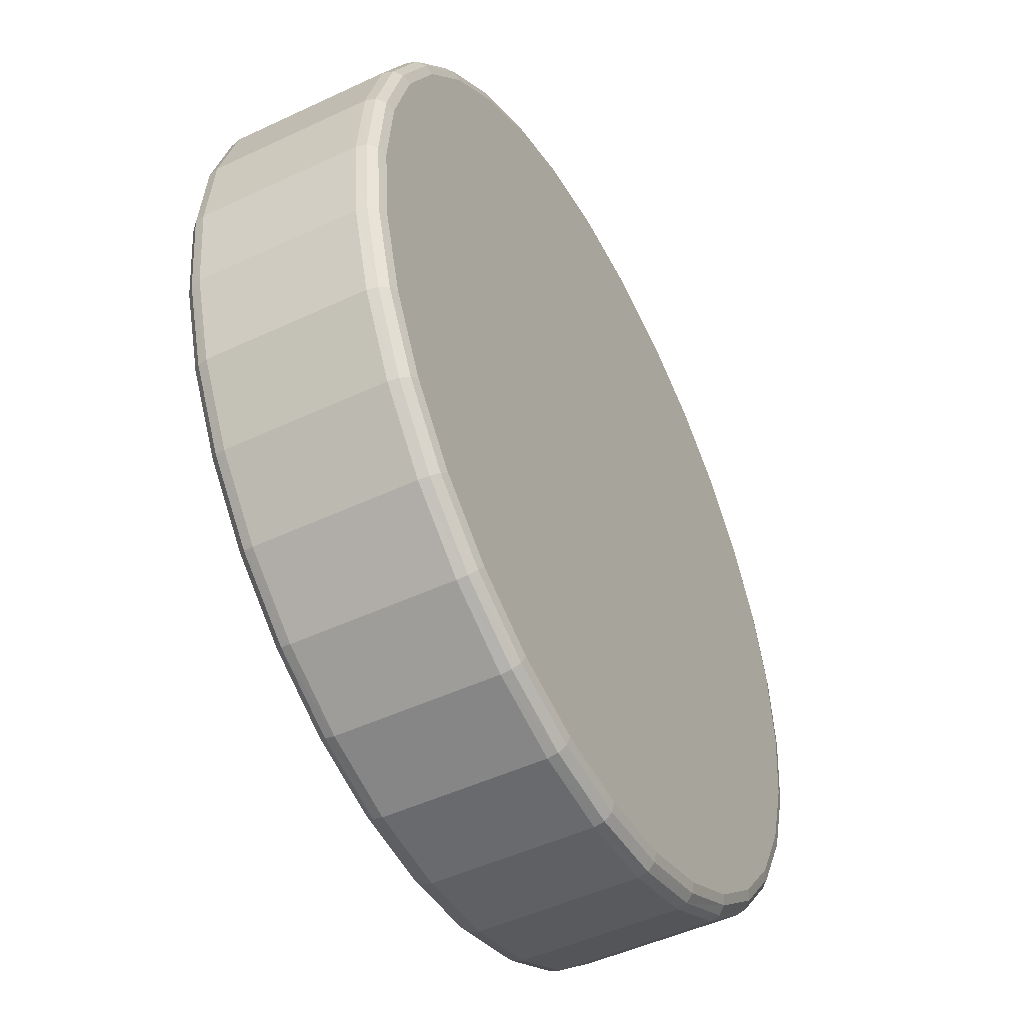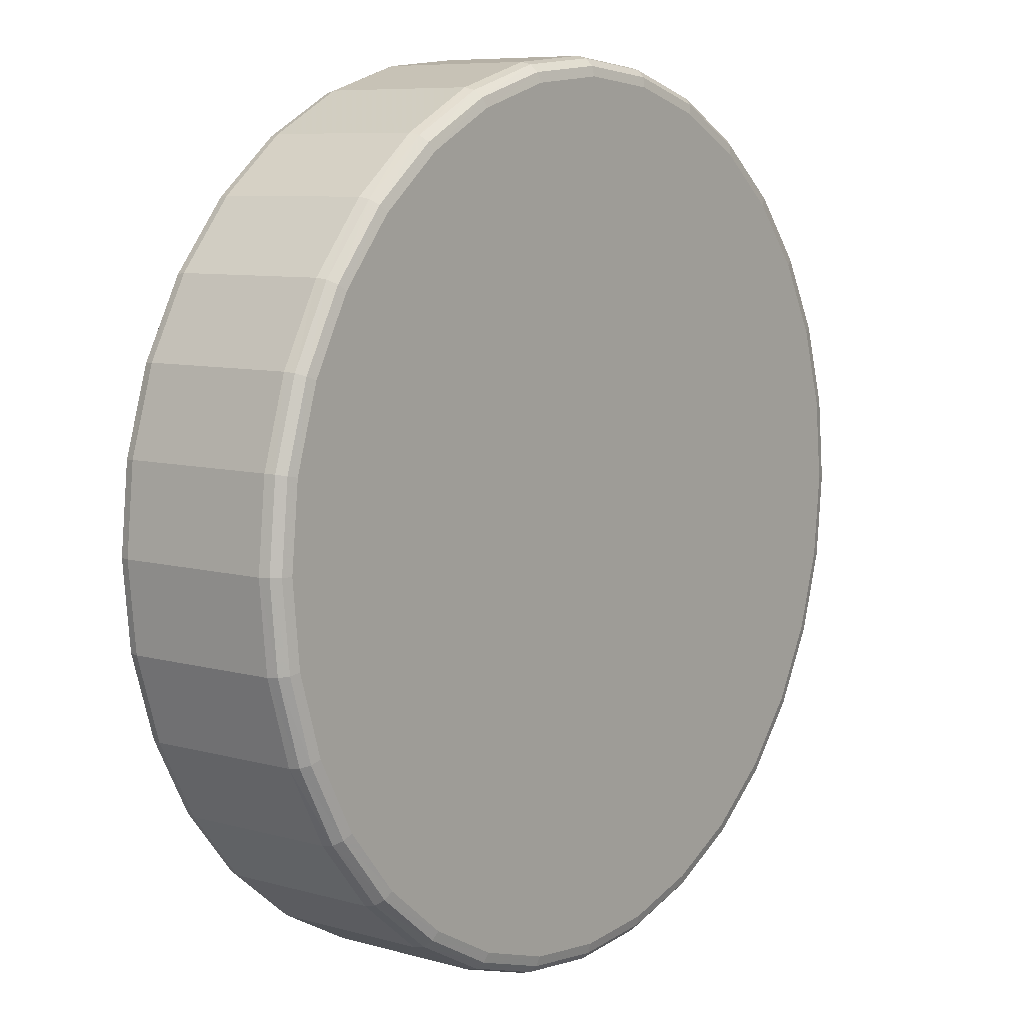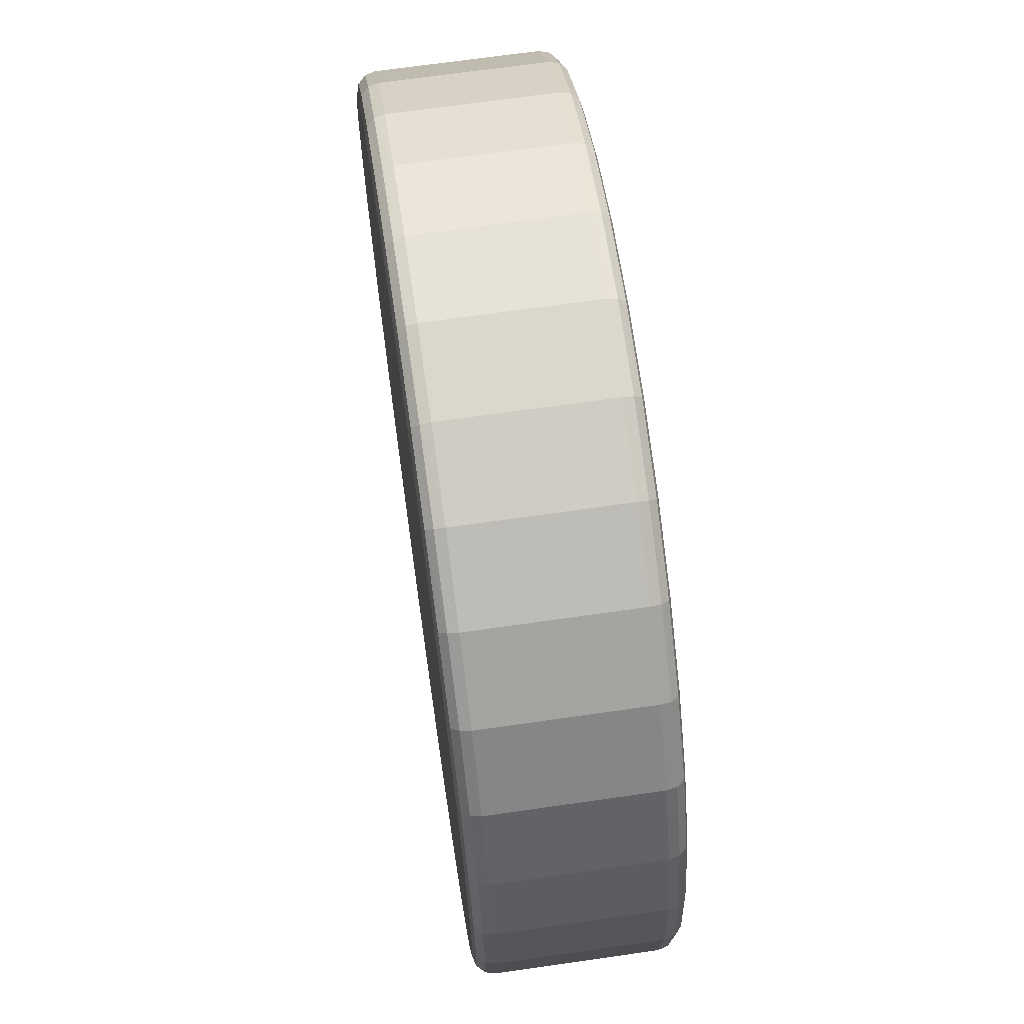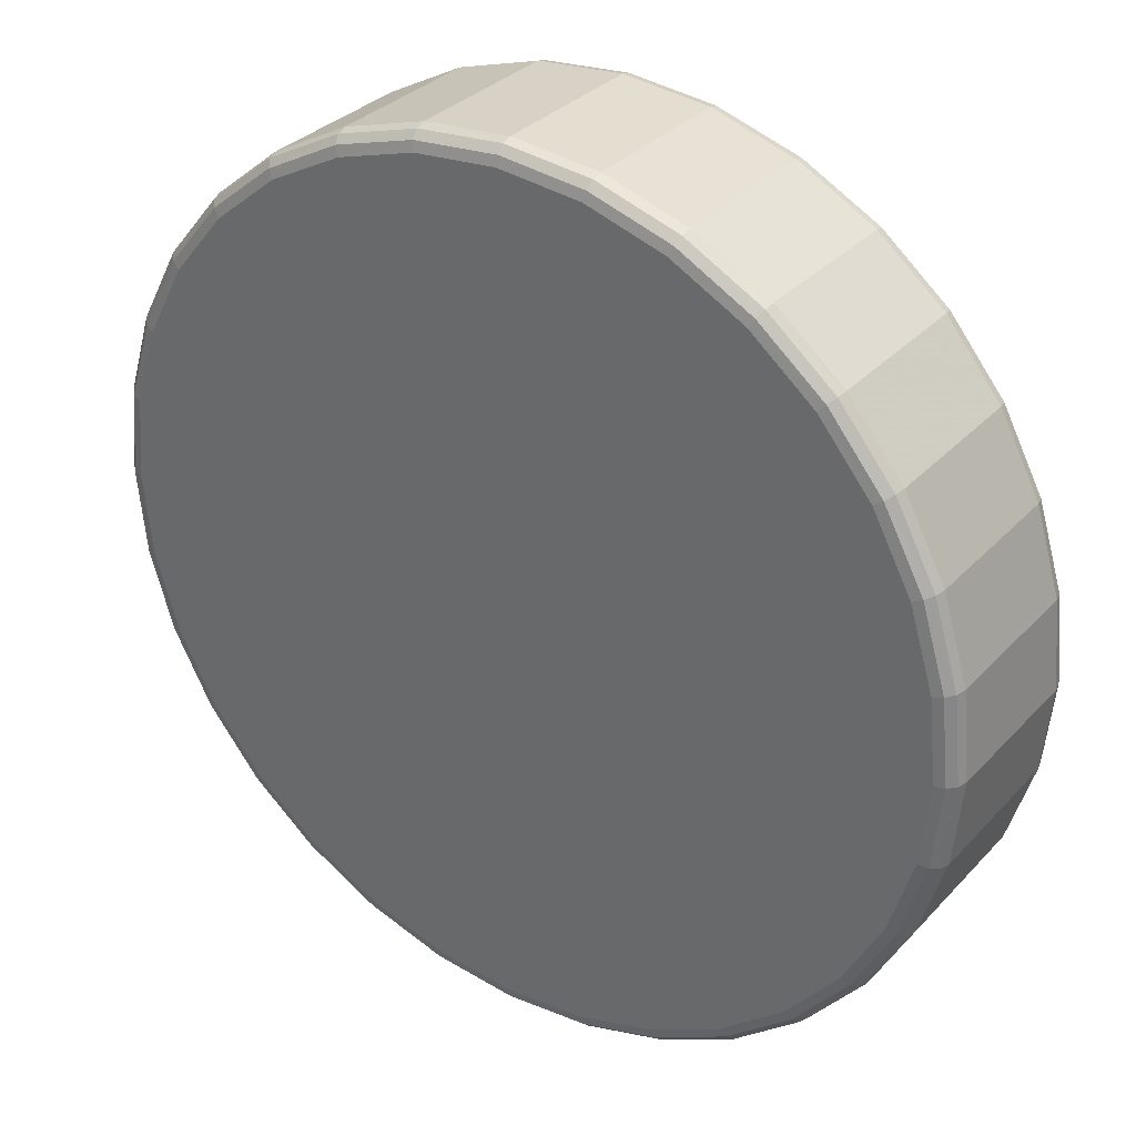
<metadata>
{"format":"obj","ext":"obj","renderer":"f3d","projection":"perspective","resolution":1024,"background":"white","views":[{"elev":-48.3,"azim":117.8,"up":"+Z"},{"elev":7.9,"azim":-52.0,"up":"+Z"},{"elev":68.0,"azim":81.8,"up":"+Z"},{"elev":32.3,"azim":35.1,"up":"+Z"}]}
</metadata>
<code>
v -0.0215 0.03 0
v -0.02109 0.03 0.004194
v -0.01986 0.03 0.008228
v -0.01788 0.03 0.01194
v -0.0152 0.03 0.0152
v -0.01194 0.03 0.01788
v -0.008228 0.03 0.01986
v -0.004194 0.03 0.02109
v 0 0.03 0.0215
v 0.004194 0.03 0.02109
v 0.008228 0.03 0.01986
v 0.01194 0.03 0.01788
v 0.0152 0.03 0.0152
v 0.01788 0.03 0.01194
v 0.01986 0.03 0.008228
v 0.02109 0.03 0.004194
v 0.0215 0.03 0
v 0.02109 0.03 -0.004194
v 0.01986 0.03 -0.008228
v 0.01788 0.03 -0.01194
v 0.0152 0.03 -0.0152
v 0.01194 0.03 -0.01788
v 0.008228 0.03 -0.01986
v 0.004194 0.03 -0.02109
v 0 0.03 -0.0215
v -0.004194 0.03 -0.02109
v -0.008228 0.03 -0.01986
v -0.01194 0.03 -0.01788
v -0.0152 0.03 -0.0152
v -0.01788 0.03 -0.01194
v -0.01986 0.03 -0.008228
v -0.02109 0.03 -0.004194
v -0.022 0.03013 0
v -0.02158 0.03013 0.004292
v -0.02033 0.03013 0.008419
v -0.01829 0.03013 0.01222
v -0.01556 0.03013 0.01556
v -0.01222 0.03013 0.01829
v -0.008419 0.03013 0.02033
v -0.004292 0.03013 0.02158
v 0 0.03013 0.022
v 0.004292 0.03013 0.02158
v 0.008419 0.03013 0.02033
v 0.01222 0.03013 0.01829
v 0.01556 0.03013 0.01556
v 0.01829 0.03013 0.01222
v 0.02033 0.03013 0.008419
v 0.02158 0.03013 0.004292
v 0.022 0.03013 0
v 0.02158 0.03013 -0.004292
v 0.02033 0.03013 -0.008419
v 0.01829 0.03013 -0.01222
v 0.01556 0.03013 -0.01556
v 0.01222 0.03013 -0.01829
v 0.008419 0.03013 -0.02033
v 0.004292 0.03013 -0.02158
v 0 0.03013 -0.022
v -0.004292 0.03013 -0.02158
v -0.008419 0.03013 -0.02033
v -0.01222 0.03013 -0.01829
v -0.01556 0.03013 -0.01556
v -0.01829 0.03013 -0.01222
v -0.02033 0.03013 -0.008419
v -0.02158 0.03013 -0.004292
v -0.02237 0.0305 0
v -0.02194 0.0305 0.004363
v -0.02066 0.0305 0.008559
v -0.0186 0.0305 0.01243
v -0.01582 0.0305 0.01582
v -0.01243 0.0305 0.0186
v -0.008559 0.0305 0.02066
v -0.004363 0.0305 0.02194
v 0 0.0305 0.02237
v 0.004363 0.0305 0.02194
v 0.008559 0.0305 0.02066
v 0.01243 0.0305 0.0186
v 0.01582 0.0305 0.01582
v 0.0186 0.0305 0.01243
v 0.02066 0.0305 0.008559
v 0.02194 0.0305 0.004363
v 0.02237 0.0305 0
v 0.02194 0.0305 -0.004363
v 0.02066 0.0305 -0.008559
v 0.0186 0.0305 -0.01243
v 0.01582 0.0305 -0.01582
v 0.01243 0.0305 -0.0186
v 0.008559 0.0305 -0.02066
v 0.004363 0.0305 -0.02194
v 0 0.0305 -0.02237
v -0.004363 0.0305 -0.02194
v -0.008559 0.0305 -0.02066
v -0.01243 0.0305 -0.0186
v -0.01582 0.0305 -0.01582
v -0.0186 0.0305 -0.01243
v -0.02066 0.0305 -0.008559
v -0.02194 0.0305 -0.004363
v -0.0225 0.031 0
v -0.02207 0.031 0.00439
v -0.02079 0.031 0.00861
v -0.01871 0.031 0.0125
v -0.01591 0.031 0.01591
v -0.0125 0.031 0.01871
v -0.00861 0.031 0.02079
v -0.00439 0.031 0.02207
v 0 0.031 0.0225
v 0.00439 0.031 0.02207
v 0.00861 0.031 0.02079
v 0.0125 0.031 0.01871
v 0.01591 0.031 0.01591
v 0.01871 0.031 0.0125
v 0.02079 0.031 0.00861
v 0.02207 0.031 0.00439
v 0.0225 0.031 0
v 0.02207 0.031 -0.00439
v 0.02079 0.031 -0.00861
v 0.01871 0.031 -0.0125
v 0.01591 0.031 -0.01591
v 0.0125 0.031 -0.01871
v 0.00861 0.031 -0.02079
v 0.00439 0.031 -0.02207
v 0 0.031 -0.0225
v -0.00439 0.031 -0.02207
v -0.00861 0.031 -0.02079
v -0.0125 0.031 -0.01871
v -0.01591 0.031 -0.01591
v -0.01871 0.031 -0.0125
v -0.02079 0.031 -0.00861
v -0.02207 0.031 -0.00439
v -0.0225 0.039 0
v -0.02207 0.039 0.00439
v -0.02079 0.039 0.00861
v -0.01871 0.039 0.0125
v -0.01591 0.039 0.01591
v -0.0125 0.039 0.01871
v -0.00861 0.039 0.02079
v -0.00439 0.039 0.02207
v 0 0.039 0.0225
v 0.00439 0.039 0.02207
v 0.00861 0.039 0.02079
v 0.0125 0.039 0.01871
v 0.01591 0.039 0.01591
v 0.01871 0.039 0.0125
v 0.02079 0.039 0.00861
v 0.02207 0.039 0.00439
v 0.0225 0.039 0
v 0.02207 0.039 -0.00439
v 0.02079 0.039 -0.00861
v 0.01871 0.039 -0.0125
v 0.01591 0.039 -0.01591
v 0.0125 0.039 -0.01871
v 0.00861 0.039 -0.02079
v 0.00439 0.039 -0.02207
v 0 0.039 -0.0225
v -0.00439 0.039 -0.02207
v -0.00861 0.039 -0.02079
v -0.0125 0.039 -0.01871
v -0.01591 0.039 -0.01591
v -0.01871 0.039 -0.0125
v -0.02079 0.039 -0.00861
v -0.02207 0.039 -0.00439
v -0.02237 0.0395 0
v -0.02194 0.0395 0.004363
v -0.02066 0.0395 0.008559
v -0.0186 0.0395 0.01243
v -0.01582 0.0395 0.01582
v -0.01243 0.0395 0.0186
v -0.008559 0.0395 0.02066
v -0.004363 0.0395 0.02194
v 0 0.0395 0.02237
v 0.004363 0.0395 0.02194
v 0.008559 0.0395 0.02066
v 0.01243 0.0395 0.0186
v 0.01582 0.0395 0.01582
v 0.0186 0.0395 0.01243
v 0.02066 0.0395 0.008559
v 0.02194 0.0395 0.004363
v 0.02237 0.0395 0
v 0.02194 0.0395 -0.004363
v 0.02066 0.0395 -0.008559
v 0.0186 0.0395 -0.01243
v 0.01582 0.0395 -0.01582
v 0.01243 0.0395 -0.0186
v 0.008559 0.0395 -0.02066
v 0.004363 0.0395 -0.02194
v 0 0.0395 -0.02237
v -0.004363 0.0395 -0.02194
v -0.008559 0.0395 -0.02066
v -0.01243 0.0395 -0.0186
v -0.01582 0.0395 -0.01582
v -0.0186 0.0395 -0.01243
v -0.02066 0.0395 -0.008559
v -0.02194 0.0395 -0.004363
v -0.022 0.03987 0
v -0.02158 0.03987 0.004292
v -0.02033 0.03987 0.008419
v -0.01829 0.03987 0.01222
v -0.01556 0.03987 0.01556
v -0.01222 0.03987 0.01829
v -0.008419 0.03987 0.02033
v -0.004292 0.03987 0.02158
v 0 0.03987 0.022
v 0.004292 0.03987 0.02158
v 0.008419 0.03987 0.02033
v 0.01222 0.03987 0.01829
v 0.01556 0.03987 0.01556
v 0.01829 0.03987 0.01222
v 0.02033 0.03987 0.008419
v 0.02158 0.03987 0.004292
v 0.022 0.03987 0
v 0.02158 0.03987 -0.004292
v 0.02033 0.03987 -0.008419
v 0.01829 0.03987 -0.01222
v 0.01556 0.03987 -0.01556
v 0.01222 0.03987 -0.01829
v 0.008419 0.03987 -0.02033
v 0.004292 0.03987 -0.02158
v 0 0.03987 -0.022
v -0.004292 0.03987 -0.02158
v -0.008419 0.03987 -0.02033
v -0.01222 0.03987 -0.01829
v -0.01556 0.03987 -0.01556
v -0.01829 0.03987 -0.01222
v -0.02033 0.03987 -0.008419
v -0.02158 0.03987 -0.004292
v -0.0215 0.04 0
v -0.02109 0.04 0.004194
v -0.01986 0.04 0.008228
v -0.01788 0.04 0.01194
v -0.0152 0.04 0.0152
v -0.01194 0.04 0.01788
v -0.008228 0.04 0.01986
v -0.004194 0.04 0.02109
v 0 0.04 0.0215
v 0.004194 0.04 0.02109
v 0.008228 0.04 0.01986
v 0.01194 0.04 0.01788
v 0.0152 0.04 0.0152
v 0.01788 0.04 0.01194
v 0.01986 0.04 0.008228
v 0.02109 0.04 0.004194
v 0.0215 0.04 0
v 0.02109 0.04 -0.004194
v 0.01986 0.04 -0.008228
v 0.01788 0.04 -0.01194
v 0.0152 0.04 -0.0152
v 0.01194 0.04 -0.01788
v 0.008228 0.04 -0.01986
v 0.004194 0.04 -0.02109
v 0 0.04 -0.0215
v -0.004194 0.04 -0.02109
v -0.008228 0.04 -0.01986
v -0.01194 0.04 -0.01788
v -0.0152 0.04 -0.0152
v -0.01788 0.04 -0.01194
v -0.01986 0.04 -0.008228
v -0.02109 0.04 -0.004194
f 26 27 28
f 28 29 30
f 30 31 32
f 28 30 32
f 32 1 2
f 2 3 4
f 32 2 4
f 4 5 6
f 6 7 8
f 4 6 8
f 32 4 8
f 8 9 10
f 10 11 12
f 8 10 12
f 12 13 14
f 14 15 16
f 12 14 16
f 8 12 16
f 32 8 16
f 16 17 18
f 18 19 20
f 16 18 20
f 20 21 22
f 22 23 24
f 20 22 24
f 16 20 24
f 32 16 24
f 28 32 24
f 26 28 24
f 26 24 25
f 34 2 1
f 1 33 34
f 35 3 2
f 2 34 35
f 36 4 3
f 3 35 36
f 37 5 4
f 4 36 37
f 38 6 5
f 5 37 38
f 39 7 6
f 6 38 39
f 40 8 7
f 7 39 40
f 41 9 8
f 8 40 41
f 42 10 9
f 9 41 42
f 43 11 10
f 10 42 43
f 44 12 11
f 11 43 44
f 45 13 12
f 12 44 45
f 46 14 13
f 13 45 46
f 47 15 14
f 14 46 47
f 48 16 15
f 15 47 48
f 49 17 16
f 16 48 49
f 50 18 17
f 17 49 50
f 51 19 18
f 18 50 51
f 52 20 19
f 19 51 52
f 53 21 20
f 20 52 53
f 54 22 21
f 21 53 54
f 55 23 22
f 22 54 55
f 56 24 23
f 23 55 56
f 57 25 24
f 24 56 57
f 58 26 25
f 25 57 58
f 59 27 26
f 26 58 59
f 60 28 27
f 27 59 60
f 61 29 28
f 28 60 61
f 62 30 29
f 29 61 62
f 63 31 30
f 30 62 63
f 64 32 31
f 31 63 64
f 33 1 32
f 32 64 33
f 66 34 33
f 33 65 66
f 67 35 34
f 34 66 67
f 68 36 35
f 35 67 68
f 69 37 36
f 36 68 69
f 70 38 37
f 37 69 70
f 71 39 38
f 38 70 71
f 72 40 39
f 39 71 72
f 73 41 40
f 40 72 73
f 74 42 41
f 41 73 74
f 75 43 42
f 42 74 75
f 76 44 43
f 43 75 76
f 77 45 44
f 44 76 77
f 78 46 45
f 45 77 78
f 79 47 46
f 46 78 79
f 80 48 47
f 47 79 80
f 81 49 48
f 48 80 81
f 82 50 49
f 49 81 82
f 83 51 50
f 50 82 83
f 84 52 51
f 51 83 84
f 85 53 52
f 52 84 85
f 86 54 53
f 53 85 86
f 87 55 54
f 54 86 87
f 88 56 55
f 55 87 88
f 89 57 56
f 56 88 89
f 90 58 57
f 57 89 90
f 91 59 58
f 58 90 91
f 92 60 59
f 59 91 92
f 93 61 60
f 60 92 93
f 94 62 61
f 61 93 94
f 95 63 62
f 62 94 95
f 96 64 63
f 63 95 96
f 65 33 64
f 64 96 65
f 98 66 65
f 65 97 98
f 99 67 66
f 66 98 99
f 100 68 67
f 67 99 100
f 101 69 68
f 68 100 101
f 102 70 69
f 69 101 102
f 103 71 70
f 70 102 103
f 104 72 71
f 71 103 104
f 105 73 72
f 72 104 105
f 106 74 73
f 73 105 106
f 107 75 74
f 74 106 107
f 108 76 75
f 75 107 108
f 109 77 76
f 76 108 109
f 110 78 77
f 77 109 110
f 111 79 78
f 78 110 111
f 112 80 79
f 79 111 112
f 113 81 80
f 80 112 113
f 114 82 81
f 81 113 114
f 115 83 82
f 82 114 115
f 116 84 83
f 83 115 116
f 117 85 84
f 84 116 117
f 118 86 85
f 85 117 118
f 119 87 86
f 86 118 119
f 120 88 87
f 87 119 120
f 121 89 88
f 88 120 121
f 122 90 89
f 89 121 122
f 123 91 90
f 90 122 123
f 124 92 91
f 91 123 124
f 125 93 92
f 92 124 125
f 126 94 93
f 93 125 126
f 127 95 94
f 94 126 127
f 128 96 95
f 95 127 128
f 97 65 96
f 96 128 97
f 130 98 97
f 97 129 130
f 131 99 98
f 98 130 131
f 132 100 99
f 99 131 132
f 133 101 100
f 100 132 133
f 134 102 101
f 101 133 134
f 135 103 102
f 102 134 135
f 136 104 103
f 103 135 136
f 137 105 104
f 104 136 137
f 138 106 105
f 105 137 138
f 139 107 106
f 106 138 139
f 140 108 107
f 107 139 140
f 141 109 108
f 108 140 141
f 142 110 109
f 109 141 142
f 143 111 110
f 110 142 143
f 144 112 111
f 111 143 144
f 145 113 112
f 112 144 145
f 146 114 113
f 113 145 146
f 147 115 114
f 114 146 147
f 148 116 115
f 115 147 148
f 149 117 116
f 116 148 149
f 150 118 117
f 117 149 150
f 151 119 118
f 118 150 151
f 152 120 119
f 119 151 152
f 153 121 120
f 120 152 153
f 154 122 121
f 121 153 154
f 155 123 122
f 122 154 155
f 156 124 123
f 123 155 156
f 157 125 124
f 124 156 157
f 158 126 125
f 125 157 158
f 159 127 126
f 126 158 159
f 160 128 127
f 127 159 160
f 129 97 128
f 128 160 129
f 162 130 129
f 129 161 162
f 163 131 130
f 130 162 163
f 164 132 131
f 131 163 164
f 165 133 132
f 132 164 165
f 166 134 133
f 133 165 166
f 167 135 134
f 134 166 167
f 168 136 135
f 135 167 168
f 169 137 136
f 136 168 169
f 170 138 137
f 137 169 170
f 171 139 138
f 138 170 171
f 172 140 139
f 139 171 172
f 173 141 140
f 140 172 173
f 174 142 141
f 141 173 174
f 175 143 142
f 142 174 175
f 176 144 143
f 143 175 176
f 177 145 144
f 144 176 177
f 178 146 145
f 145 177 178
f 179 147 146
f 146 178 179
f 180 148 147
f 147 179 180
f 181 149 148
f 148 180 181
f 182 150 149
f 149 181 182
f 183 151 150
f 150 182 183
f 184 152 151
f 151 183 184
f 185 153 152
f 152 184 185
f 186 154 153
f 153 185 186
f 187 155 154
f 154 186 187
f 188 156 155
f 155 187 188
f 189 157 156
f 156 188 189
f 190 158 157
f 157 189 190
f 191 159 158
f 158 190 191
f 192 160 159
f 159 191 192
f 161 129 160
f 160 192 161
f 194 162 161
f 161 193 194
f 195 163 162
f 162 194 195
f 196 164 163
f 163 195 196
f 197 165 164
f 164 196 197
f 198 166 165
f 165 197 198
f 199 167 166
f 166 198 199
f 200 168 167
f 167 199 200
f 201 169 168
f 168 200 201
f 202 170 169
f 169 201 202
f 203 171 170
f 170 202 203
f 204 172 171
f 171 203 204
f 205 173 172
f 172 204 205
f 206 174 173
f 173 205 206
f 207 175 174
f 174 206 207
f 208 176 175
f 175 207 208
f 209 177 176
f 176 208 209
f 210 178 177
f 177 209 210
f 211 179 178
f 178 210 211
f 212 180 179
f 179 211 212
f 213 181 180
f 180 212 213
f 214 182 181
f 181 213 214
f 215 183 182
f 182 214 215
f 216 184 183
f 183 215 216
f 217 185 184
f 184 216 217
f 218 186 185
f 185 217 218
f 219 187 186
f 186 218 219
f 220 188 187
f 187 219 220
f 221 189 188
f 188 220 221
f 222 190 189
f 189 221 222
f 223 191 190
f 190 222 223
f 224 192 191
f 191 223 224
f 193 161 192
f 192 224 193
f 226 194 193
f 193 225 226
f 227 195 194
f 194 226 227
f 228 196 195
f 195 227 228
f 229 197 196
f 196 228 229
f 230 198 197
f 197 229 230
f 231 199 198
f 198 230 231
f 232 200 199
f 199 231 232
f 233 201 200
f 200 232 233
f 234 202 201
f 201 233 234
f 235 203 202
f 202 234 235
f 236 204 203
f 203 235 236
f 237 205 204
f 204 236 237
f 238 206 205
f 205 237 238
f 239 207 206
f 206 238 239
f 240 208 207
f 207 239 240
f 241 209 208
f 208 240 241
f 242 210 209
f 209 241 242
f 243 211 210
f 210 242 243
f 244 212 211
f 211 243 244
f 245 213 212
f 212 244 245
f 246 214 213
f 213 245 246
f 247 215 214
f 214 246 247
f 248 216 215
f 215 247 248
f 249 217 216
f 216 248 249
f 250 218 217
f 217 249 250
f 251 219 218
f 218 250 251
f 252 220 219
f 219 251 252
f 253 221 220
f 220 252 253
f 254 222 221
f 221 253 254
f 255 223 222
f 222 254 255
f 256 224 223
f 223 255 256
f 225 193 224
f 224 256 225
f 232 231 230
f 230 229 228
f 228 227 226
f 230 228 226
f 226 225 256
f 256 255 254
f 226 256 254
f 254 253 252
f 252 251 250
f 254 252 250
f 226 254 250
f 250 249 248
f 248 247 246
f 250 248 246
f 246 245 244
f 244 243 242
f 246 244 242
f 250 246 242
f 226 250 242
f 242 241 240
f 240 239 238
f 242 240 238
f 238 237 236
f 236 235 234
f 238 236 234
f 242 238 234
f 226 242 234
f 230 226 234
f 232 230 234
f 232 234 233

</code>
